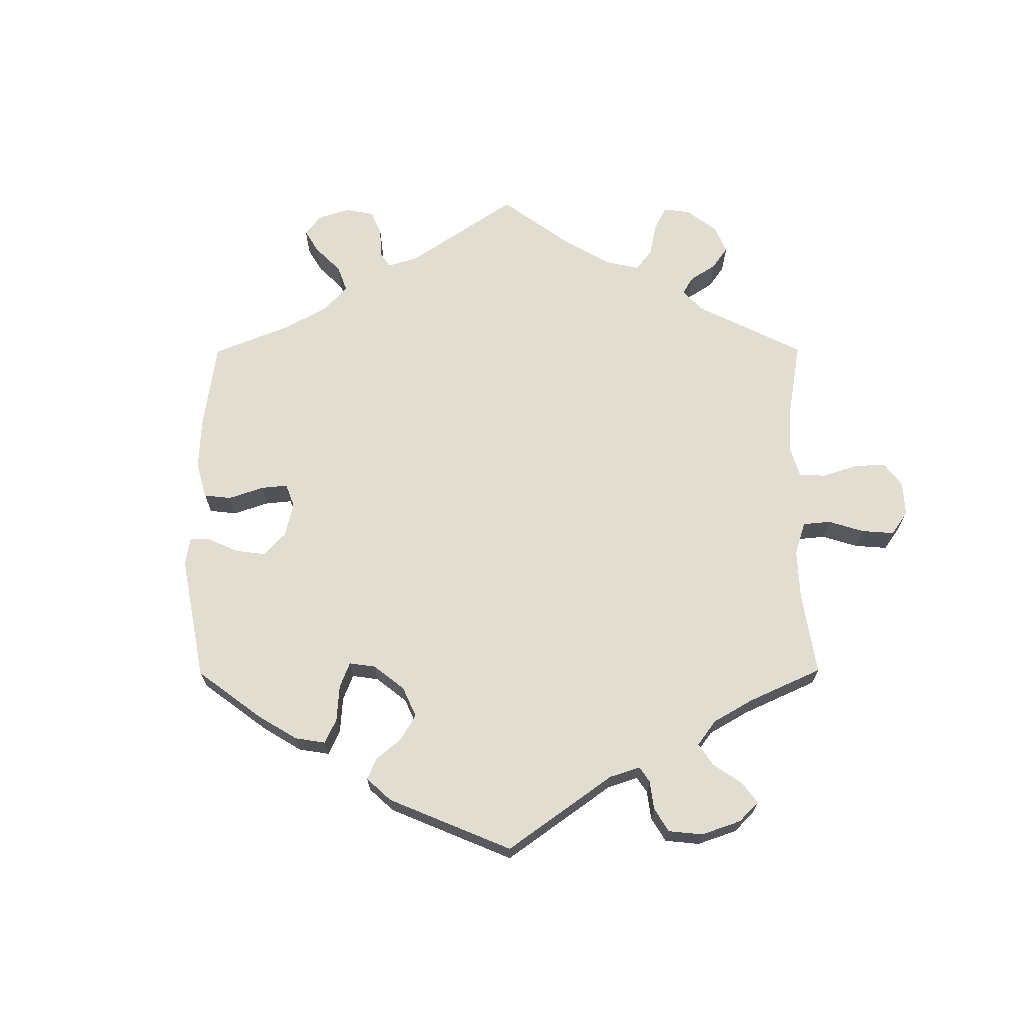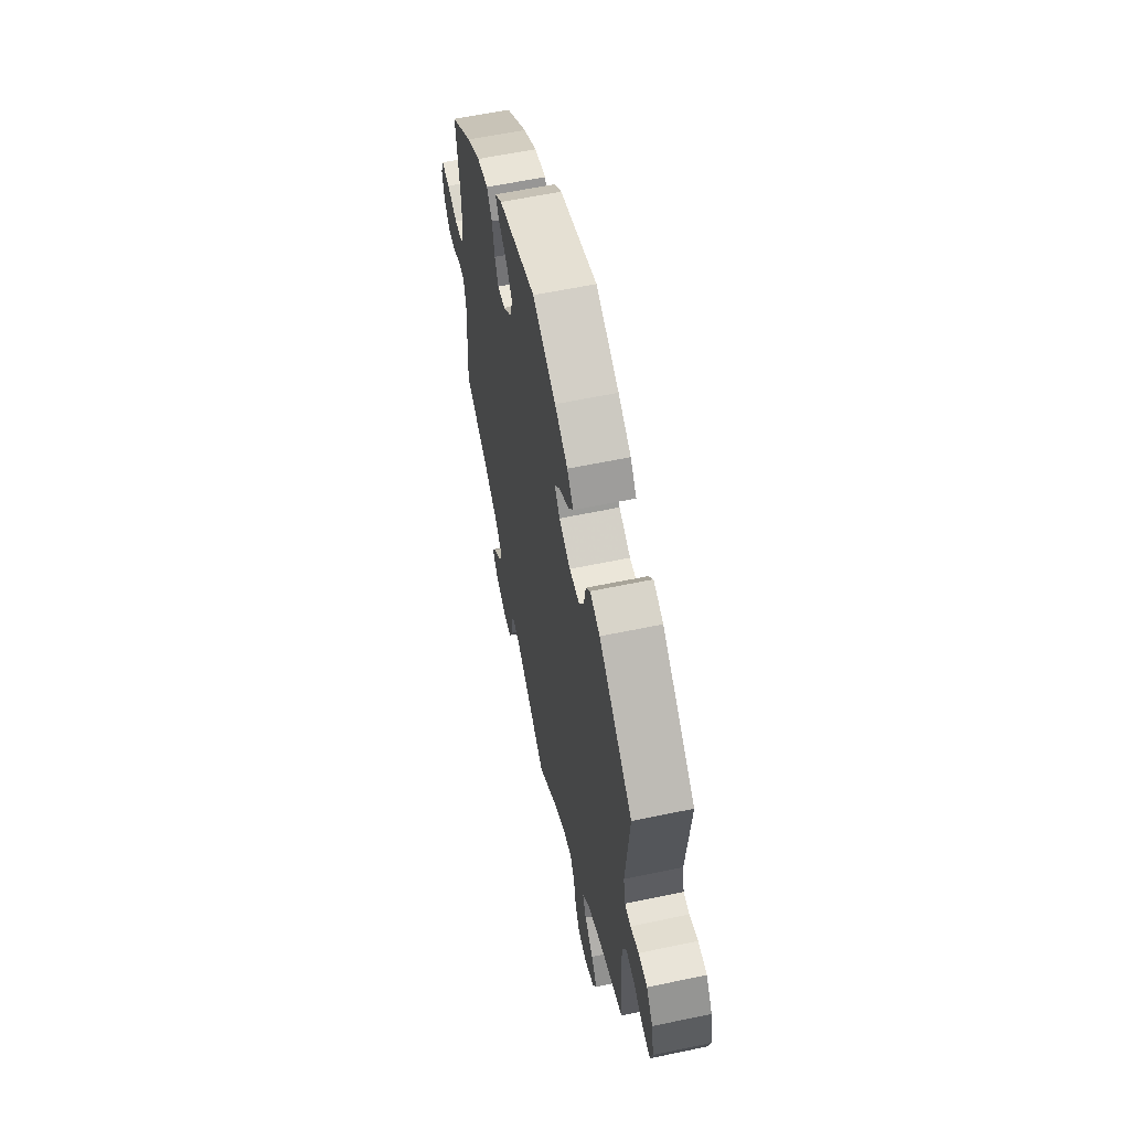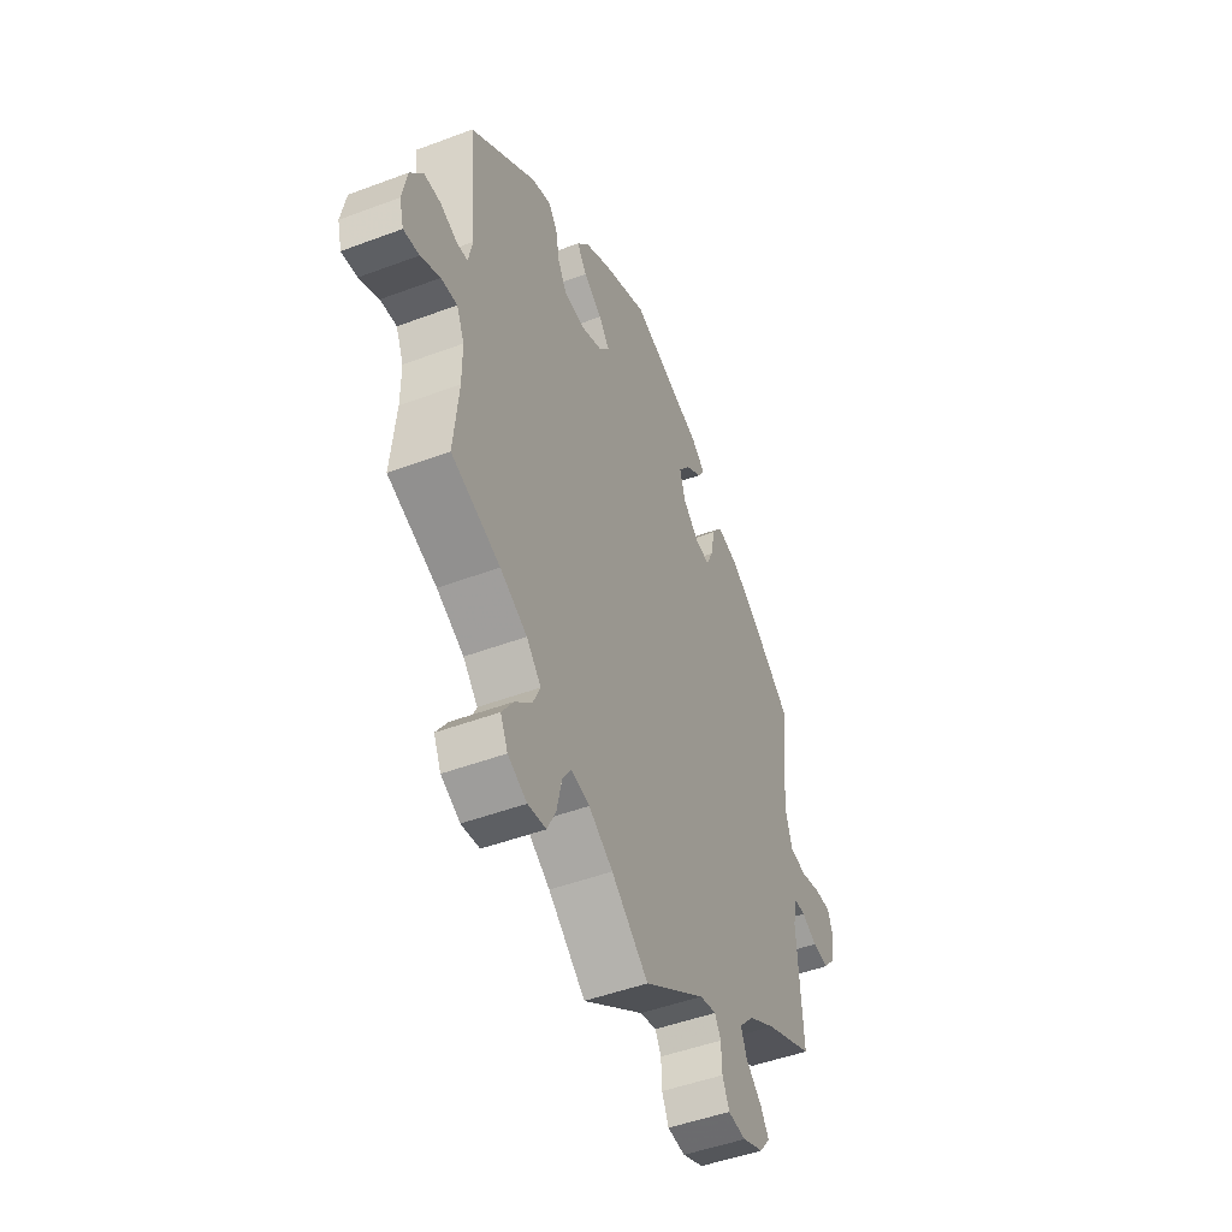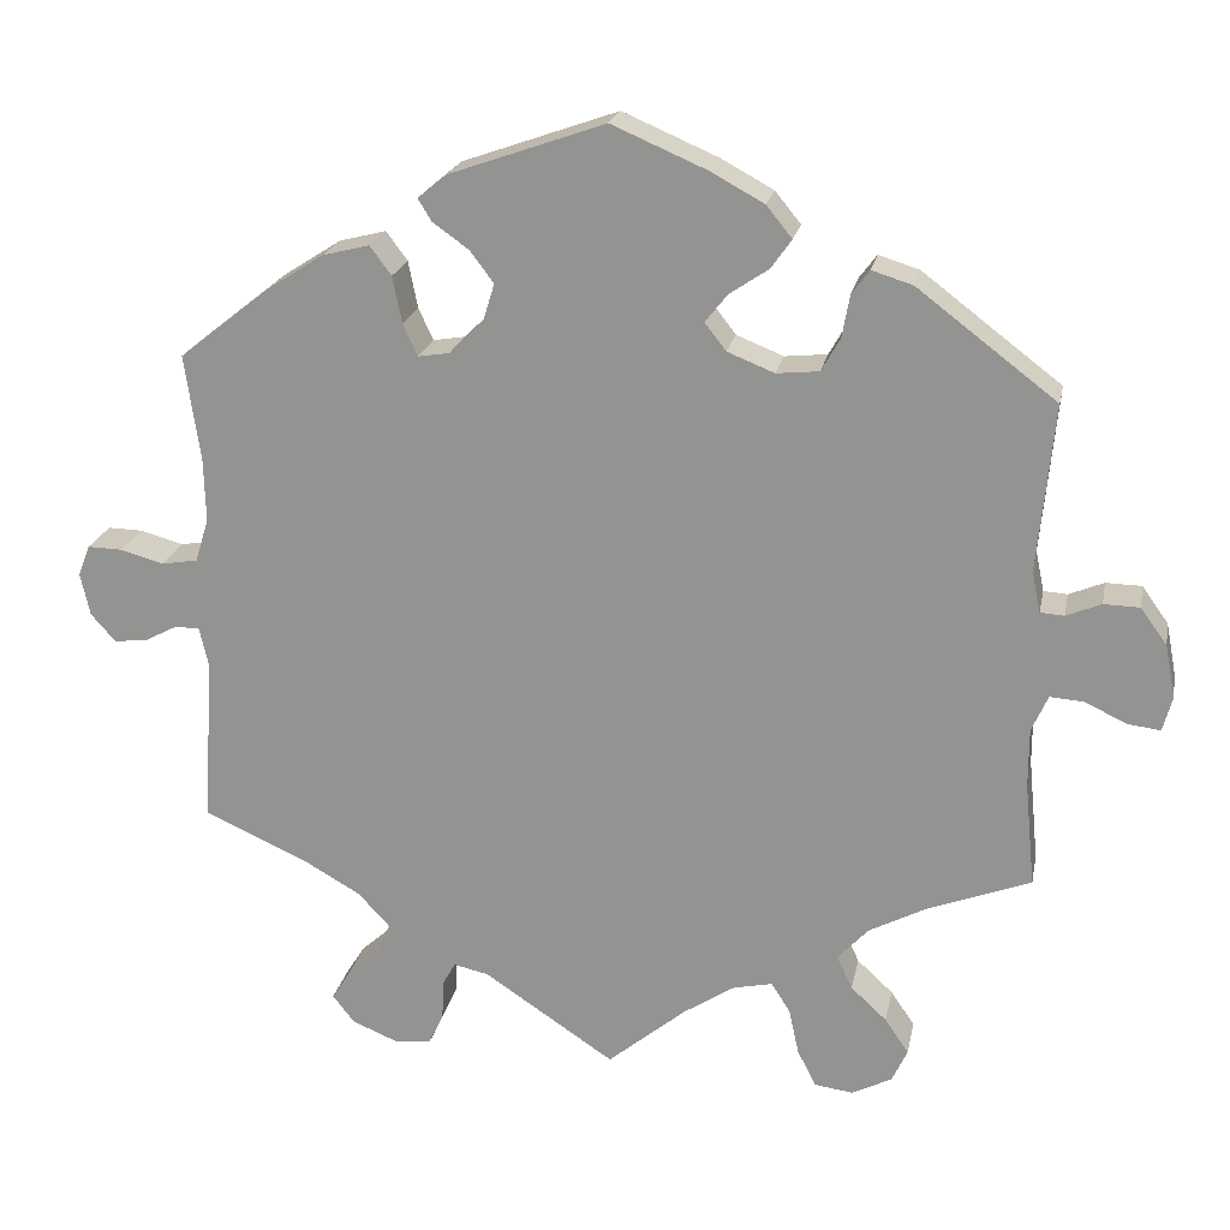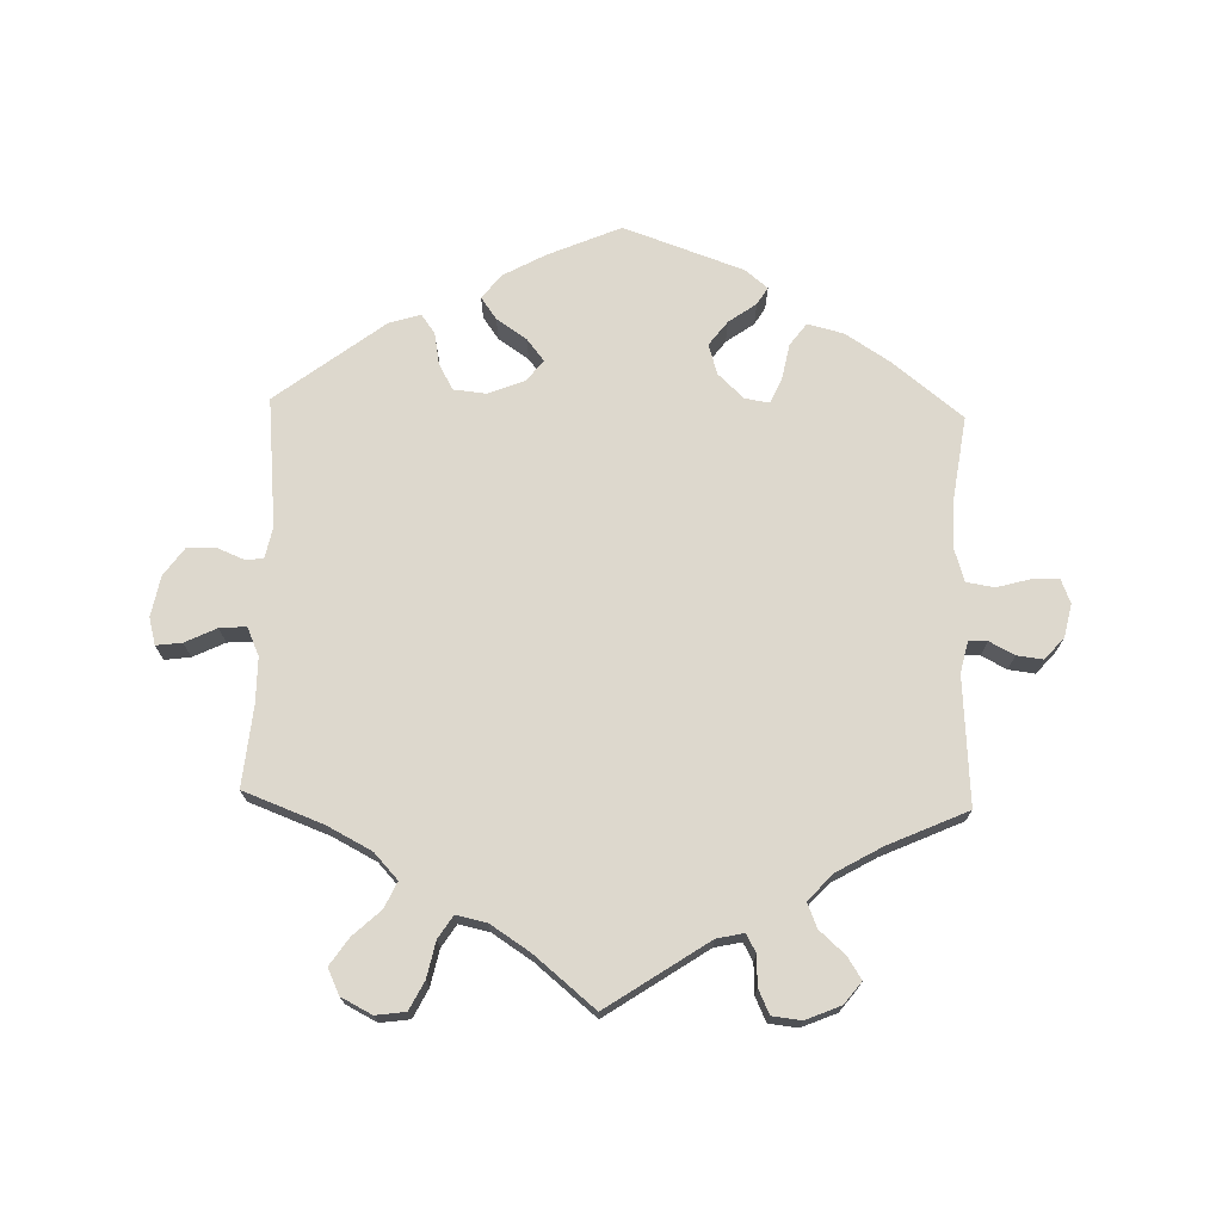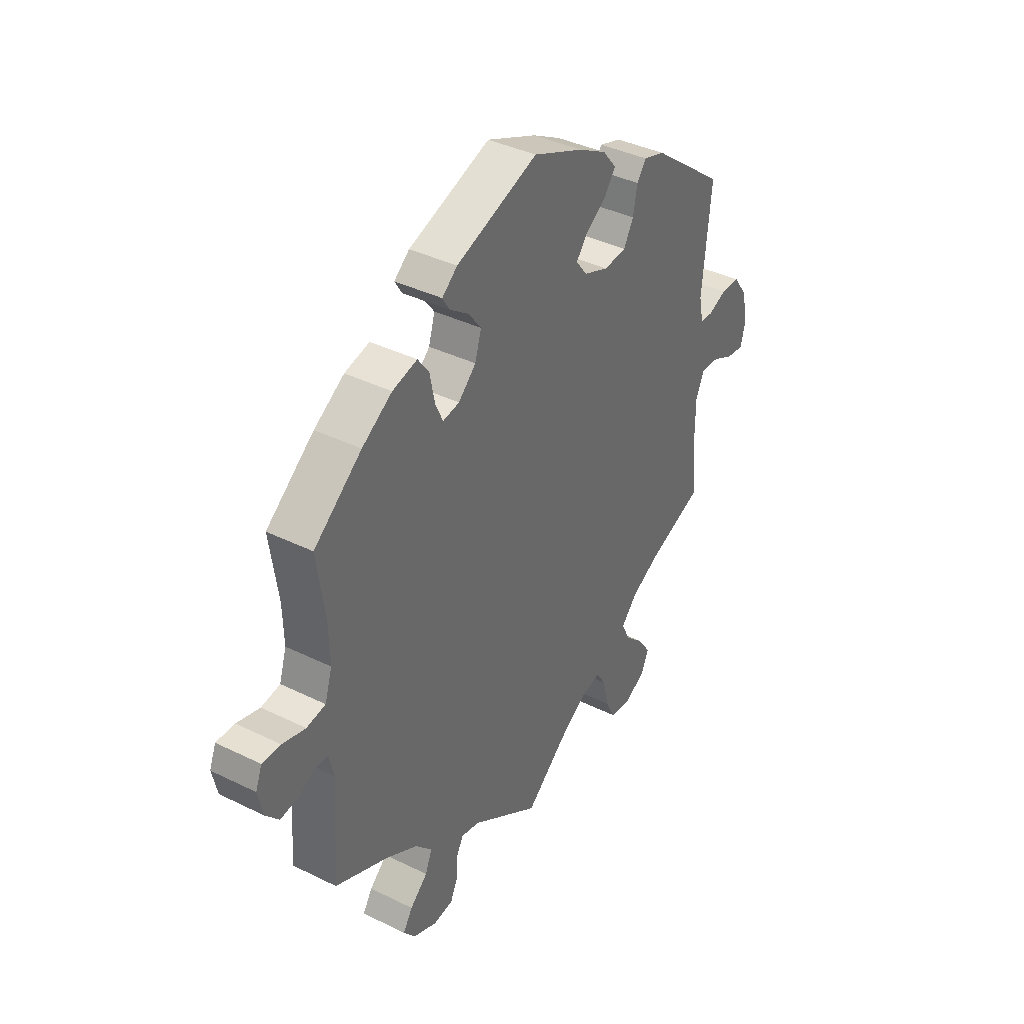
<metadata>
{"format":"obj","ext":"obj","renderer":"f3d","projection":"perspective","resolution":1024,"background":"white","views":[{"elev":68.4,"azim":59.7,"up":"+Y"},{"elev":59.4,"azim":77.8,"up":"+Z"},{"elev":-47.8,"azim":112.9,"up":"+Z"},{"elev":21.0,"azim":11.1,"up":"+Z"},{"elev":72.1,"azim":-178.4,"up":"+Y"},{"elev":38.6,"azim":-58.2,"up":"+Z"}]}
</metadata>
<code>
v 0.482 0.07 0.094
v 0.492 0.07 0.046
v 0.52 0.07 0.044
v 0.561 0.07 0.061
v 0.603 0.07 0.06
v 0.634 0.07 0.017
v 0.646 0.07 -0.045
v 0.635 0.07 -0.086
v 0.596 0.07 -0.081
v 0.548 0.07 -0.058
v 0.508 0.07 -0.055
v 0.489 0.07 -0.098
v 0.489 0.07 -0.167
v 0.501 0.07 -0.289
v 0.38 0.07 -0.335
v 0.313 0.07 -0.37
v 0.277 0.07 -0.409
v 0.295 0.07 -0.448
v 0.337 0.07 -0.487
v 0.365 0.07 -0.528
v 0.347 0.07 -0.567
v 0.3 0.07 -0.591
v 0.255 0.07 -0.585
v 0.233 0.07 -0.542
v 0.221 0.07 -0.487
v 0.199 0.07 -0.453
v 0.153 0.07 -0.463
v 0.093 0.07 -0.502
v 0.001 0.07 -0.578
v -0.152 0.07 -0.476
v -0.193 0.07 -0.467
v -0.208 0.07 -0.494
v -0.21 0.07 -0.54
v -0.227 0.07 -0.577
v -0.271 0.07 -0.582
v -0.324 0.07 -0.56
v -0.35 0.07 -0.527
v -0.329 0.07 -0.494
v -0.29 0.07 -0.459
v -0.275 0.07 -0.422
v -0.312 0.07 -0.382
v -0.38 0.07 -0.343
v -0.501 0.07 -0.289
v -0.488 0.07 -0.095
v -0.499 0.07 -0.048
v -0.527 0.07 -0.047
v -0.565 0.07 -0.067
v -0.605 0.07 -0.072
v -0.634 0.07 -0.039
v -0.645 0.07 0.011
v -0.631 0.07 0.047
v -0.59 0.07 0.046
v -0.539 0.07 0.032
v -0.497 0.07 0.039
v -0.481 0.07 0.09
v -0.483 0.07 0.165
v -0.501 0.07 0.289
v -0.395 0.07 0.373
v -0.328 0.07 0.416
v -0.273 0.07 0.43
v -0.248 0.07 0.396
v -0.237 0.07 0.341
v -0.22 0.07 0.304
v -0.183 0.07 0.31
v -0.144 0.07 0.347
v -0.13 0.07 0.393
v -0.158 0.07 0.43
v -0.2 0.07 0.46
v -0.216 0.07 0.486
v -0.182 0.07 0.514
v 0 0.07 0.578
v 0.112 0.07 0.53
v 0.174 0.07 0.496
v 0.204 0.07 0.459
v 0.18 0.07 0.425
v 0.134 0.07 0.394
v 0.108 0.07 0.361
v 0.133 0.07 0.329
v 0.188 0.07 0.307
v 0.238 0.07 0.312
v 0.26 0.07 0.351
v 0.269 0.07 0.401
v 0.29 0.07 0.429
v 0.338 0.07 0.414
v 0.501 0.07 0.29
v 0.482 0 0.094
v 0.492 0 0.046
v 0.52 0 0.044
v 0.561 0 0.061
v 0.603 0 0.06
v 0.634 0 0.017
v 0.646 0 -0.045
v 0.635 0 -0.086
v 0.596 0 -0.081
v 0.548 0 -0.058
v 0.508 0 -0.055
v 0.489 0 -0.098
v 0.489 0 -0.167
v 0.501 0 -0.289
v 0.38 0 -0.335
v 0.313 0 -0.37
v 0.277 0 -0.409
v 0.295 0 -0.448
v 0.337 0 -0.487
v 0.365 0 -0.528
v 0.347 0 -0.567
v 0.3 0 -0.591
v 0.255 0 -0.585
v 0.233 0 -0.542
v 0.221 0 -0.487
v 0.199 0 -0.453
v 0.153 0 -0.463
v 0.093 0 -0.502
v 0.001 0 -0.578
v -0.152 0 -0.476
v -0.193 0 -0.467
v -0.208 0 -0.494
v -0.21 0 -0.54
v -0.227 0 -0.577
v -0.271 0 -0.582
v -0.324 0 -0.56
v -0.35 0 -0.527
v -0.329 0 -0.494
v -0.29 0 -0.459
v -0.275 0 -0.422
v -0.312 0 -0.382
v -0.38 0 -0.343
v -0.501 0 -0.289
v -0.488 0 -0.095
v -0.499 0 -0.048
v -0.527 0 -0.047
v -0.565 0 -0.067
v -0.605 0 -0.072
v -0.634 0 -0.039
v -0.645 0 0.011
v -0.631 0 0.047
v -0.59 0 0.046
v -0.539 0 0.032
v -0.497 0 0.039
v -0.481 0 0.09
v -0.483 0 0.165
v -0.501 0 0.289
v -0.395 0 0.373
v -0.328 0 0.416
v -0.273 0 0.43
v -0.248 0 0.396
v -0.237 0 0.341
v -0.22 0 0.304
v -0.183 0 0.31
v -0.144 0 0.347
v -0.13 0 0.393
v -0.158 0 0.43
v -0.2 0 0.46
v -0.216 0 0.486
v -0.182 0 0.514
v 0 0 0.578
v 0.112 0 0.53
v 0.174 0 0.496
v 0.204 0 0.459
v 0.18 0 0.425
v 0.134 0 0.394
v 0.108 0 0.361
v 0.133 0 0.329
v 0.188 0 0.307
v 0.238 0 0.312
v 0.26 0 0.351
v 0.269 0 0.401
v 0.29 0 0.429
v 0.338 0 0.414
v 0.501 0 0.29
f 84 85 1
f 81 82 83 84
f 80 81 84 1
f 79 80 1 2
f 78 79 2
f 73 74 75 76
f 73 76 77
f 72 73 77
f 71 72 77
f 70 71 77
f 67 68 69 70
f 66 67 70 77
f 65 66 77 78
f 59 60 61 62
f 59 62 63
f 56 57 58 59
f 55 56 59 63
f 54 55 63 64
f 50 51 52 53
f 50 53 54
f 49 50 54
f 46 47 48 49
f 45 46 49 54
f 44 45 54 64
f 42 43 44 64
f 36 37 38 39
f 36 39 40
f 35 36 40
f 32 33 34 35
f 31 32 35 40
f 30 31 40 41
f 28 29 30
f 27 28 30 41
f 22 23 24 25
f 22 25 26
f 21 22 26
f 18 19 20 21
f 17 18 21 26
f 16 17 26 27
f 13 14 15
f 12 13 15 16
f 11 12 16 27
f 7 8 9 10
f 7 10 11
f 6 7 11
f 3 4 5 6
f 2 3 6 11
f 42 64 65 78
f 27 41 42 78
f 2 11 27 78
f 86 170 169
f 169 168 167 166
f 86 169 166 165
f 87 86 165 164
f 87 164 163
f 161 160 159 158
f 162 161 158
f 162 158 157
f 162 157 156
f 162 156 155
f 155 154 153 152
f 162 155 152 151
f 163 162 151 150
f 147 146 145 144
f 148 147 144
f 144 143 142 141
f 148 144 141 140
f 149 148 140 139
f 138 137 136 135
f 139 138 135
f 139 135 134
f 134 133 132 131
f 139 134 131 130
f 149 139 130 129
f 149 129 128 127
f 124 123 122 121
f 125 124 121
f 125 121 120
f 120 119 118 117
f 125 120 117 116
f 126 125 116 115
f 115 114 113
f 126 115 113 112
f 110 109 108 107
f 111 110 107
f 111 107 106
f 106 105 104 103
f 111 106 103 102
f 112 111 102 101
f 100 99 98
f 101 100 98 97
f 112 101 97 96
f 95 94 93 92
f 96 95 92
f 96 92 91
f 91 90 89 88
f 96 91 88 87
f 163 150 149 127
f 163 127 126 112
f 163 112 96 87
f 1 86 87 2
f 2 87 88 3
f 3 88 89 4
f 4 89 90 5
f 5 90 91 6
f 6 91 92 7
f 7 92 93 8
f 8 93 94 9
f 9 94 95 10
f 10 95 96 11
f 11 96 97 12
f 12 97 98 13
f 13 98 99 14
f 14 99 100 15
f 15 100 101 16
f 16 101 102 17
f 17 102 103 18
f 18 103 104 19
f 19 104 105 20
f 20 105 106 21
f 21 106 107 22
f 22 107 108 23
f 23 108 109 24
f 24 109 110 25
f 25 110 111 26
f 26 111 112 27
f 27 112 113 28
f 28 113 114 29
f 29 114 115 30
f 30 115 116 31
f 31 116 117 32
f 32 117 118 33
f 33 118 119 34
f 34 119 120 35
f 35 120 121 36
f 36 121 122 37
f 37 122 123 38
f 38 123 124 39
f 39 124 125 40
f 40 125 126 41
f 41 126 127 42
f 42 127 128 43
f 43 128 129 44
f 44 129 130 45
f 45 130 131 46
f 46 131 132 47
f 47 132 133 48
f 48 133 134 49
f 49 134 135 50
f 50 135 136 51
f 51 136 137 52
f 52 137 138 53
f 53 138 139 54
f 54 139 140 55
f 55 140 141 56
f 56 141 142 57
f 57 142 143 58
f 58 143 144 59
f 59 144 145 60
f 60 145 146 61
f 61 146 147 62
f 62 147 148 63
f 63 148 149 64
f 64 149 150 65
f 65 150 151 66
f 66 151 152 67
f 67 152 153 68
f 68 153 154 69
f 69 154 155 70
f 70 155 156 71
f 71 156 157 72
f 72 157 158 73
f 73 158 159 74
f 74 159 160 75
f 75 160 161 76
f 76 161 162 77
f 77 162 163 78
f 78 163 164 79
f 79 164 165 80
f 80 165 166 81
f 81 166 167 82
f 82 167 168 83
f 83 168 169 84
f 84 169 170 85
f 85 170 86 1

</code>
